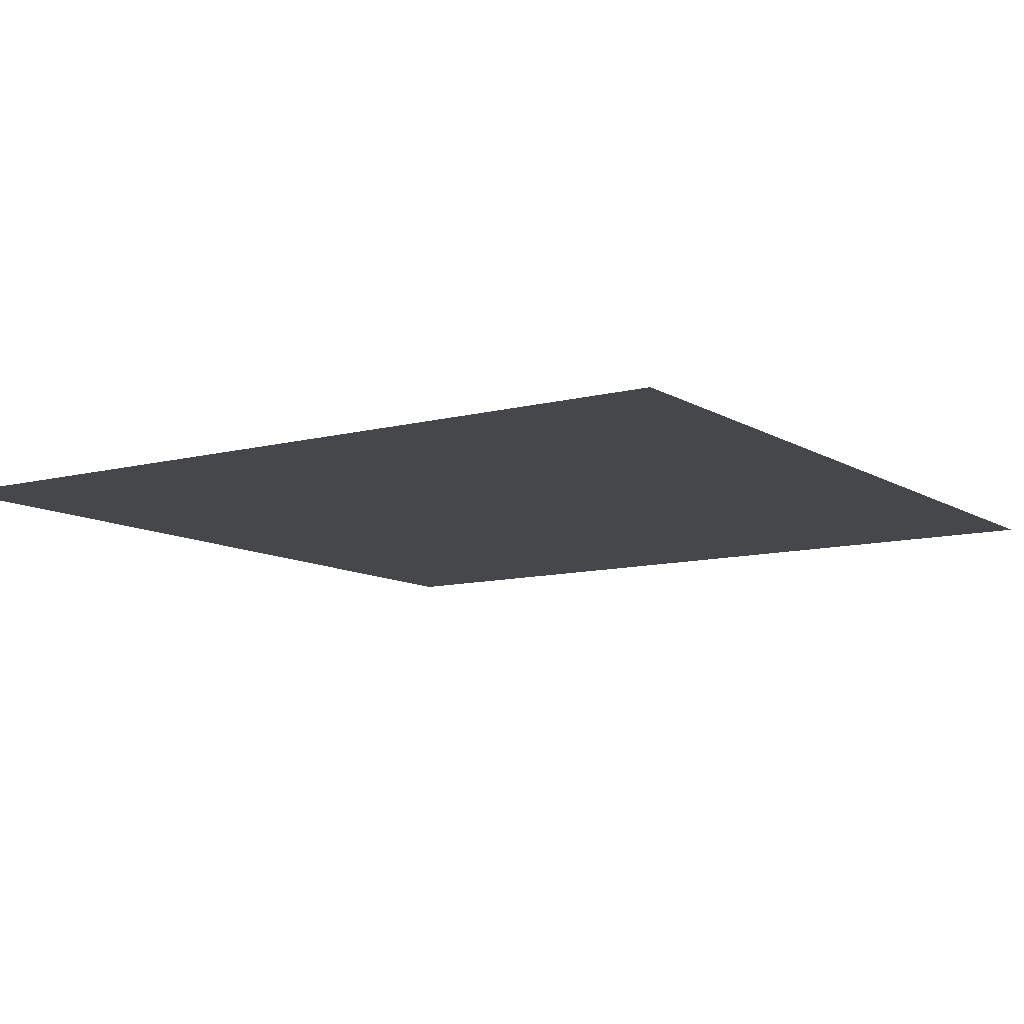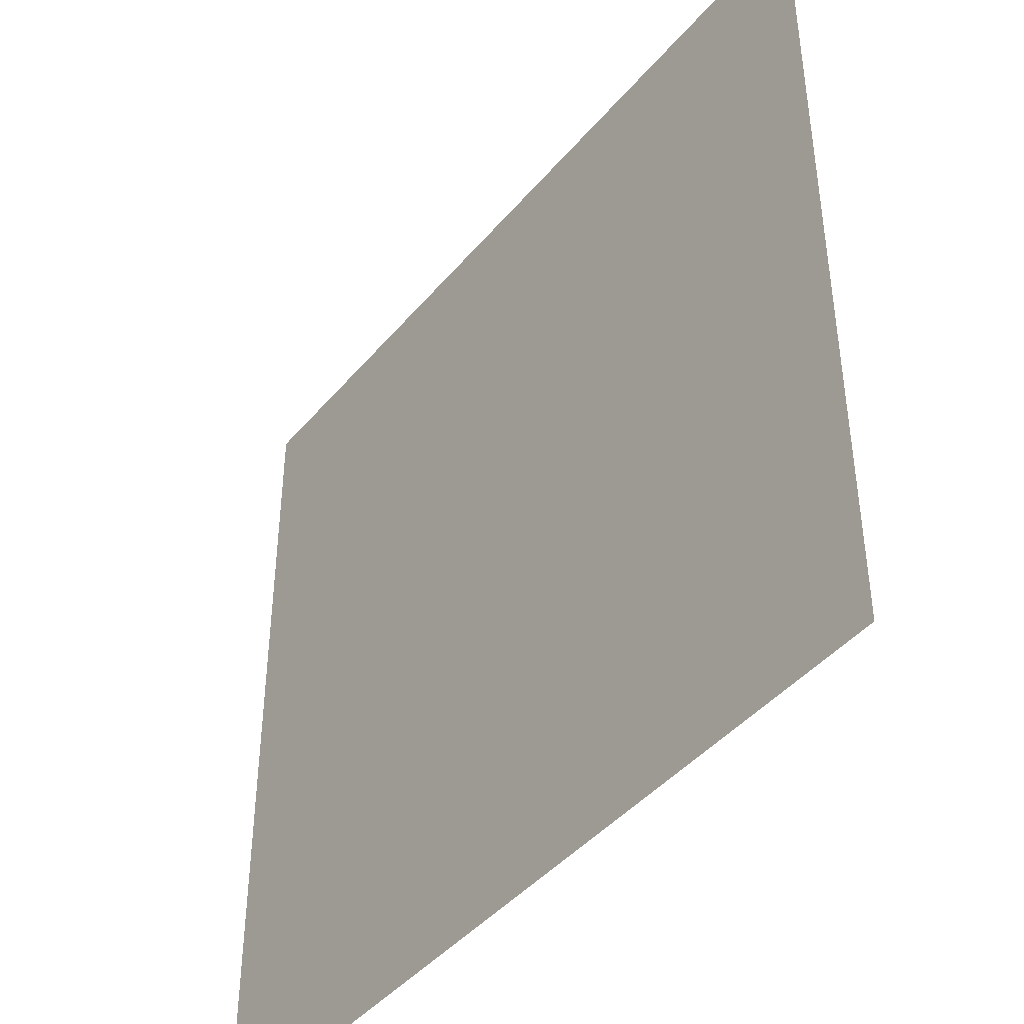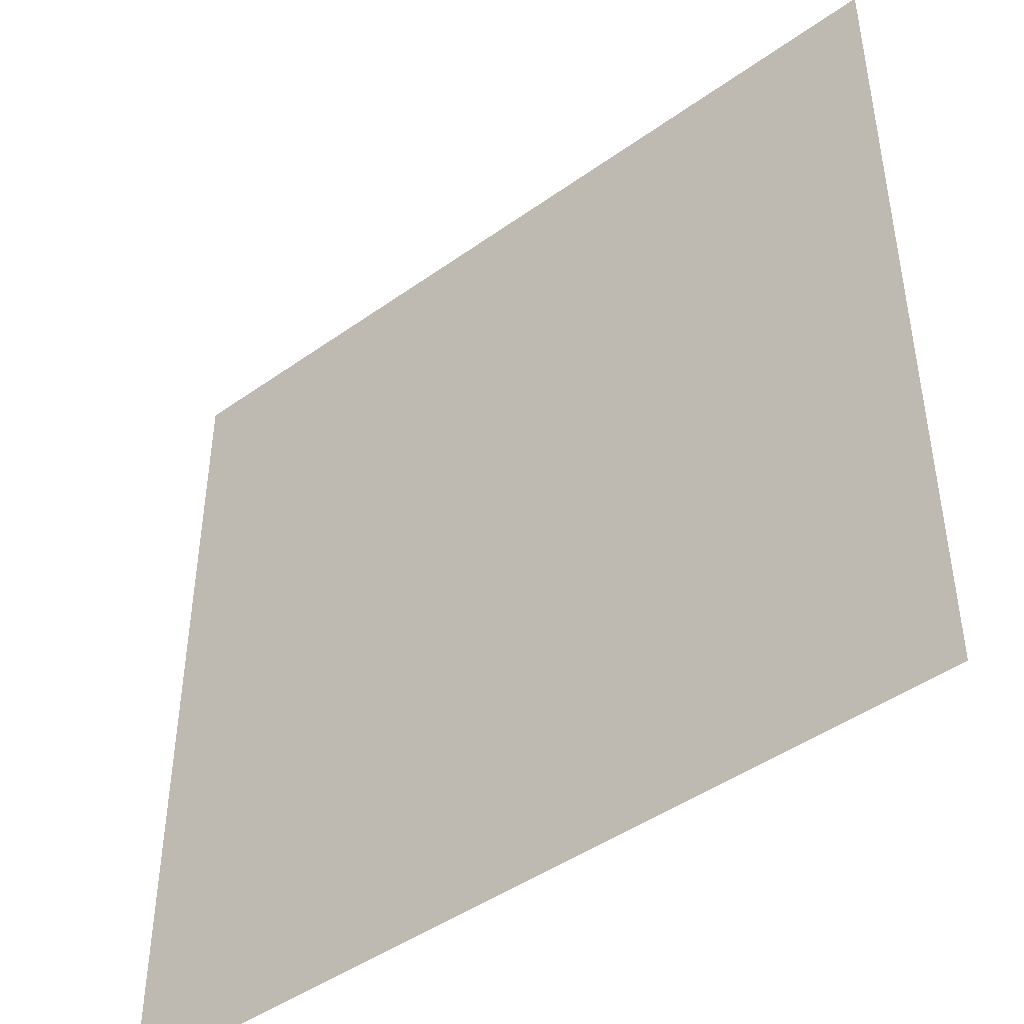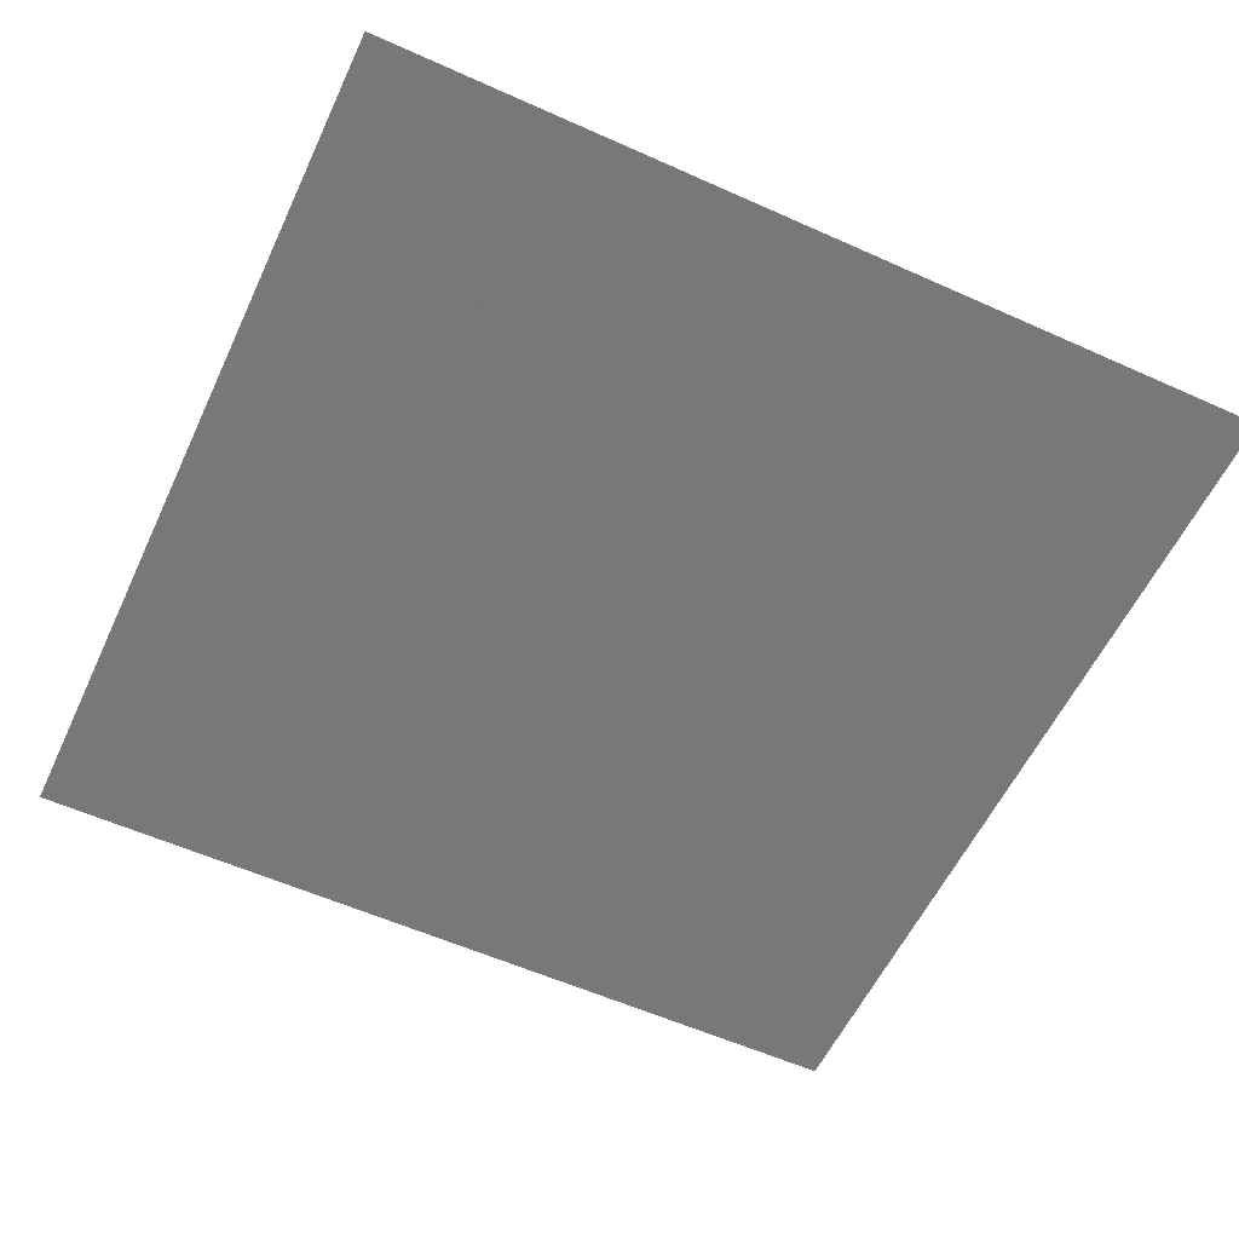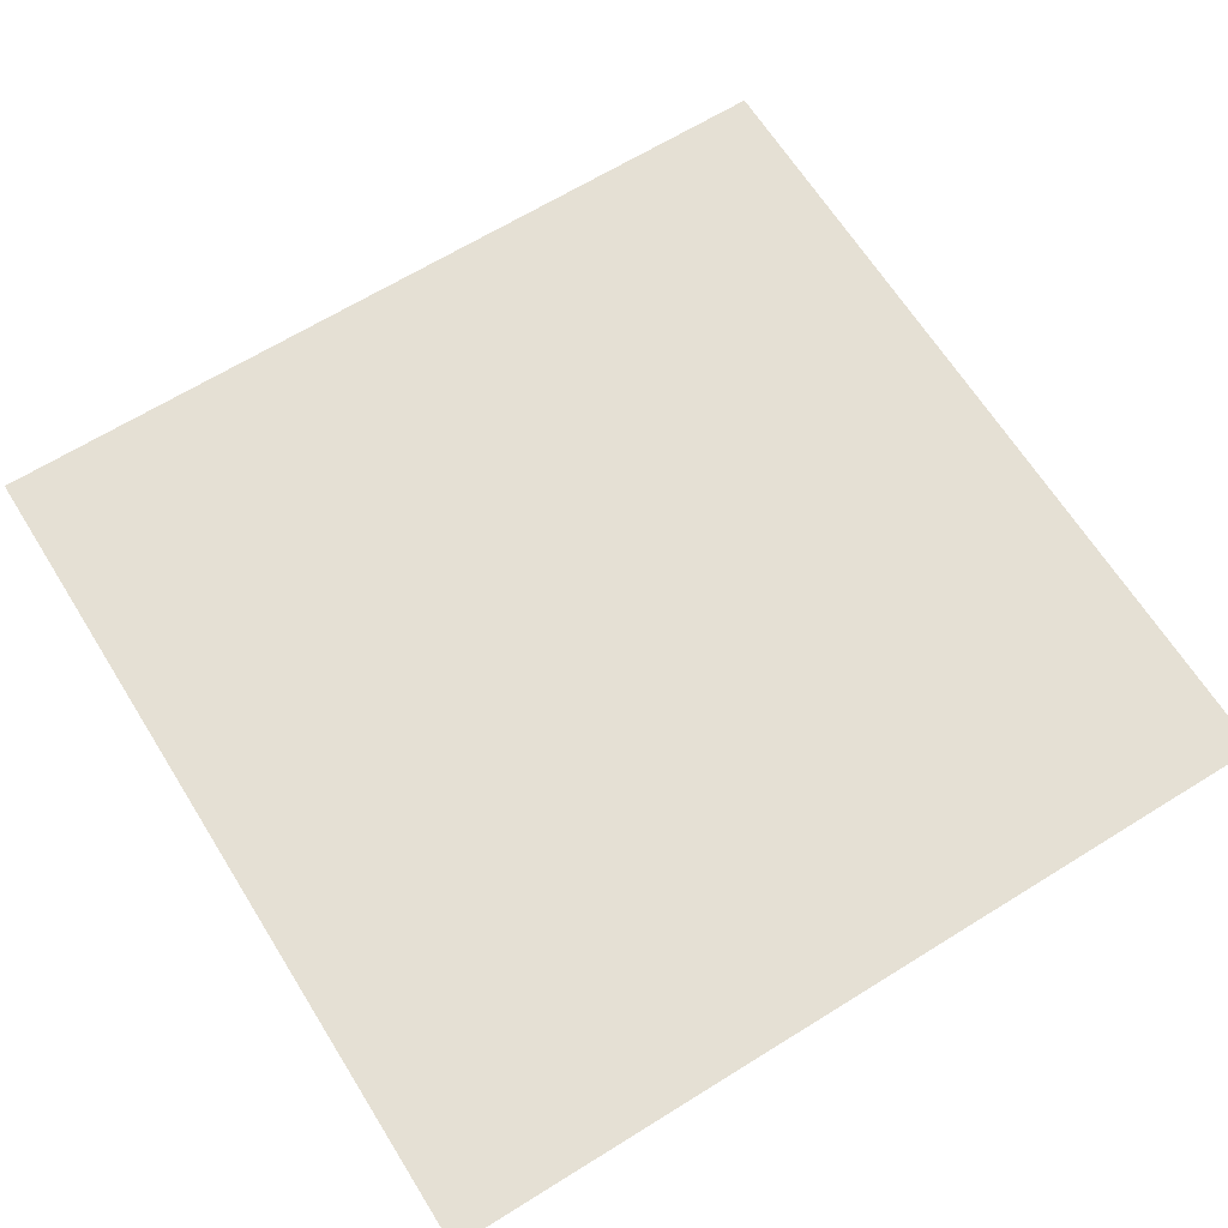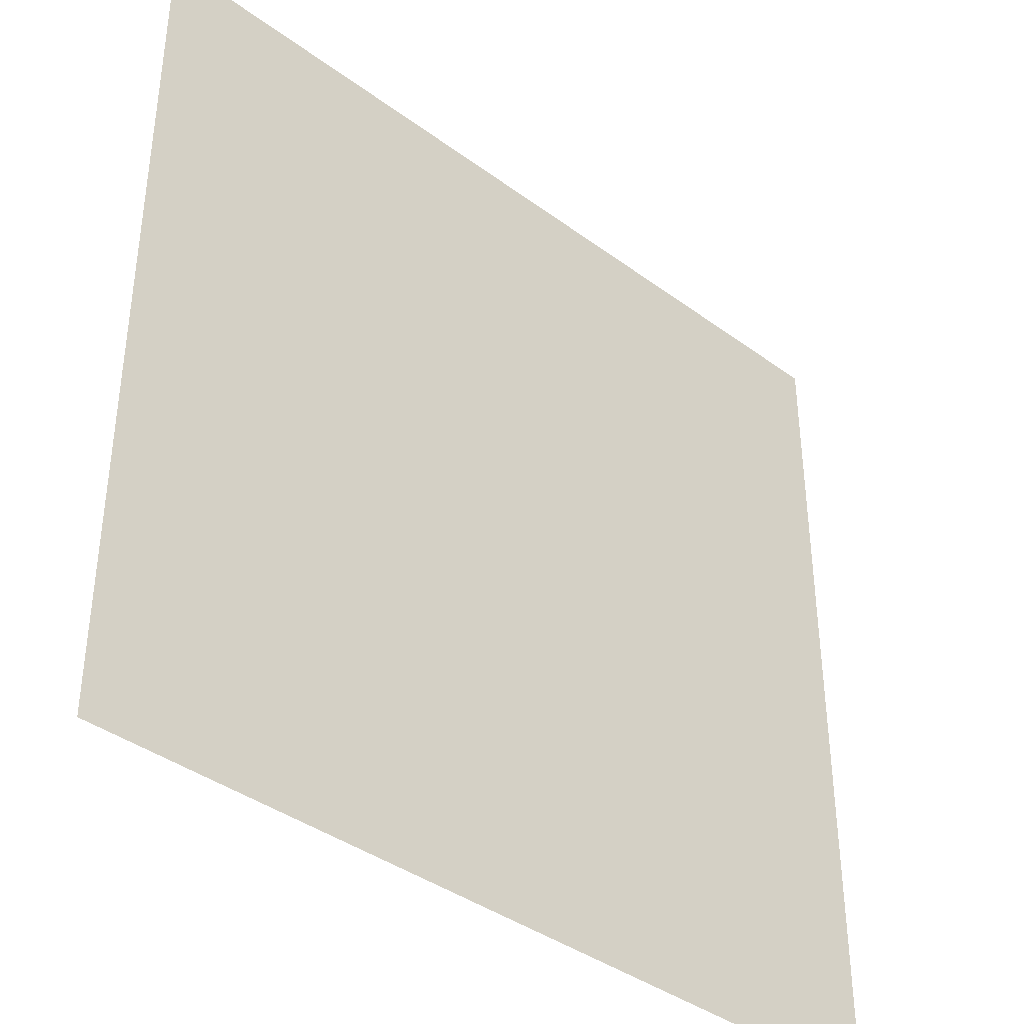
<metadata>
{"format":"obj","ext":"obj","renderer":"f3d","projection":"perspective","resolution":1024,"background":"white","views":[{"elev":-10.3,"azim":-56.2,"up":"+Y"},{"elev":-43.2,"azim":-126.7,"up":"+Z"},{"elev":-45.3,"azim":39.5,"up":"+Z"},{"elev":-57.3,"azim":-115.0,"up":"+Y"},{"elev":65.4,"azim":58.0,"up":"+Y"},{"elev":-39.2,"azim":137.4,"up":"+Z"}]}
</metadata>
<code>
o Plane
v -1 -1e-06 1
v -1 -0 -1
v 1 0 1
v 1 1e-06 -1
f 2 3 1
f 2 4 3

</code>
